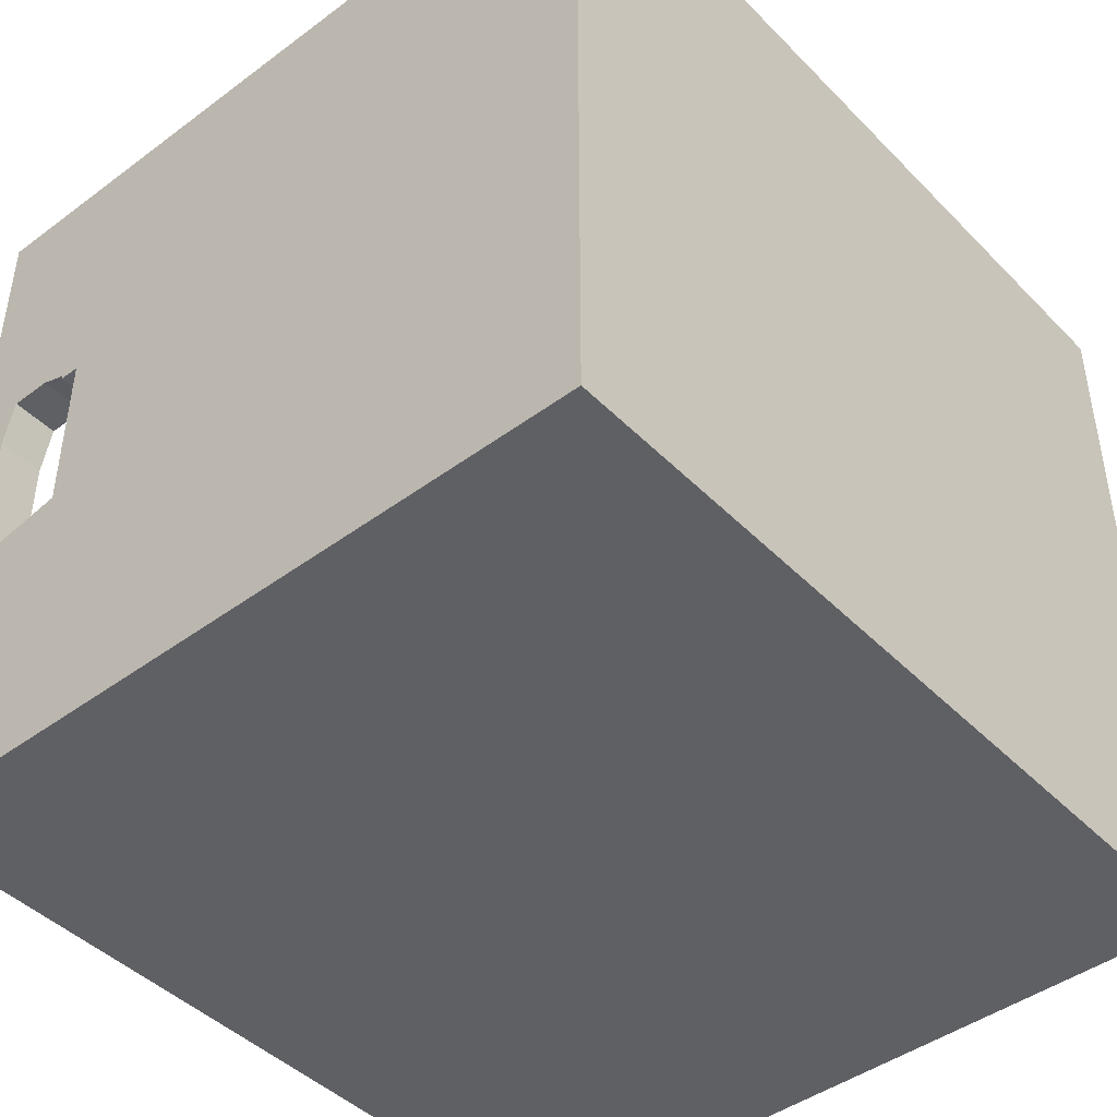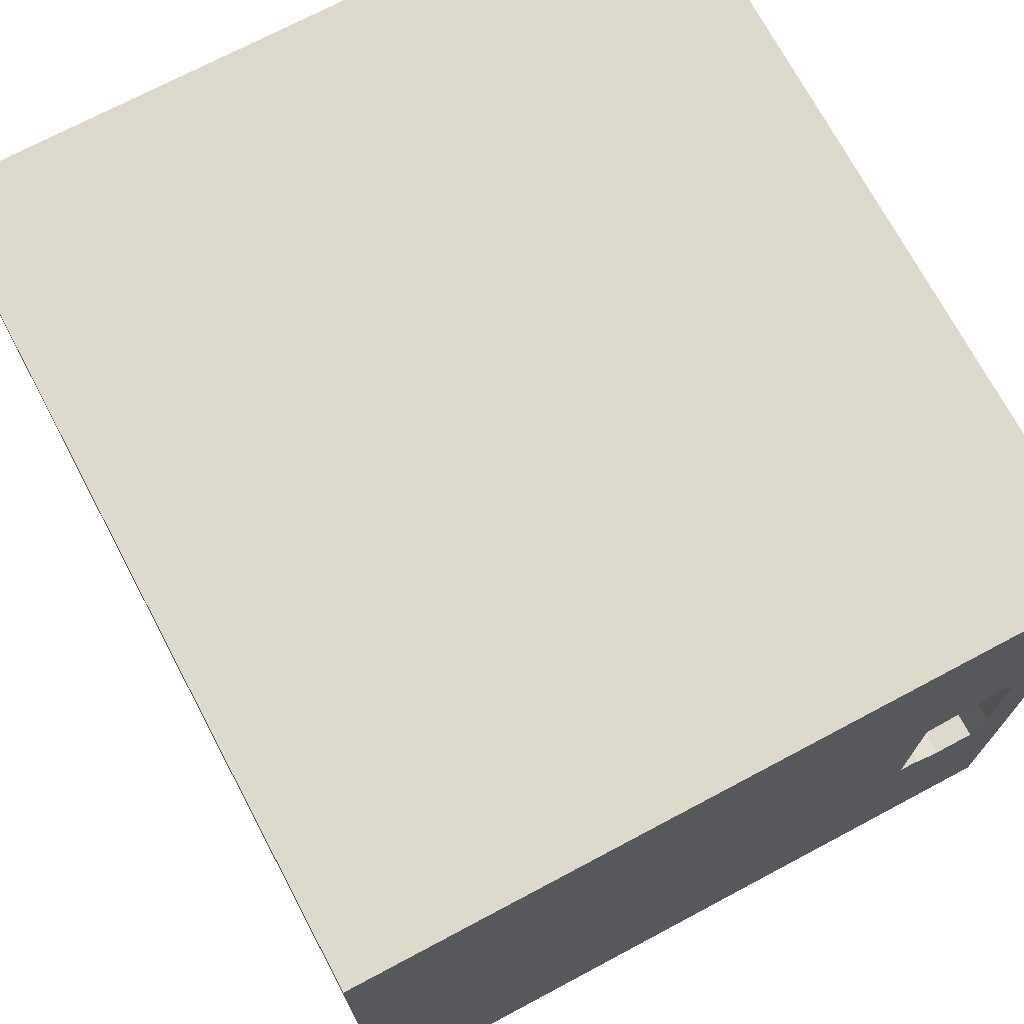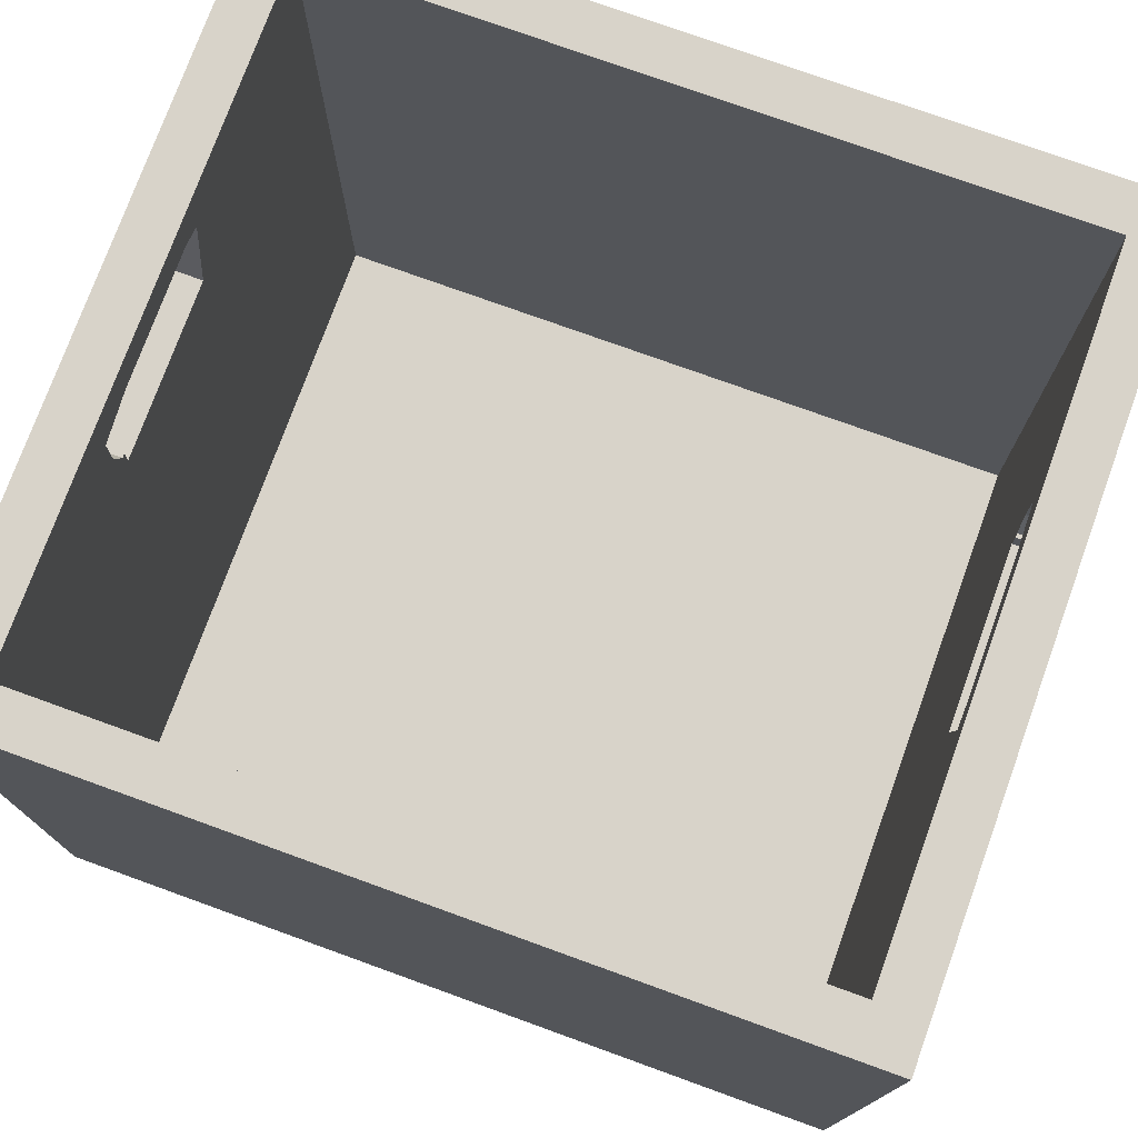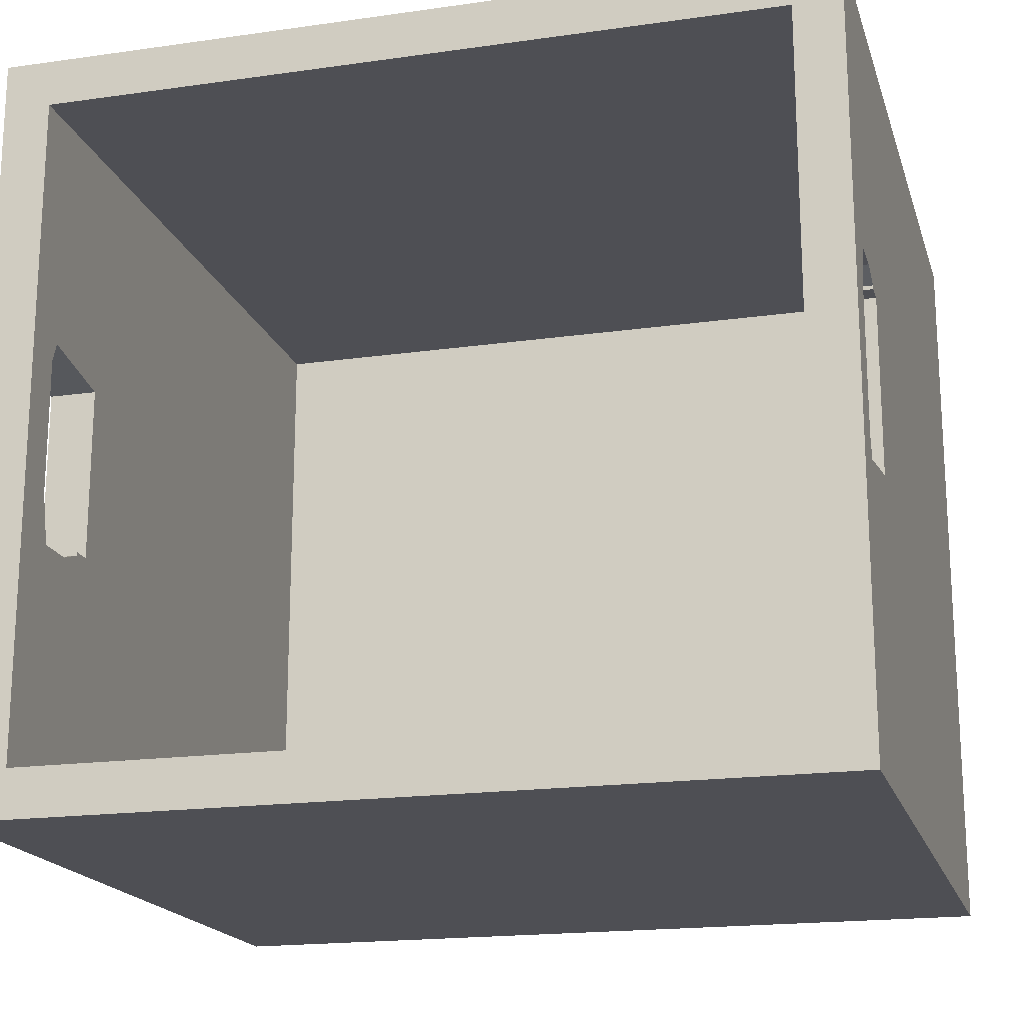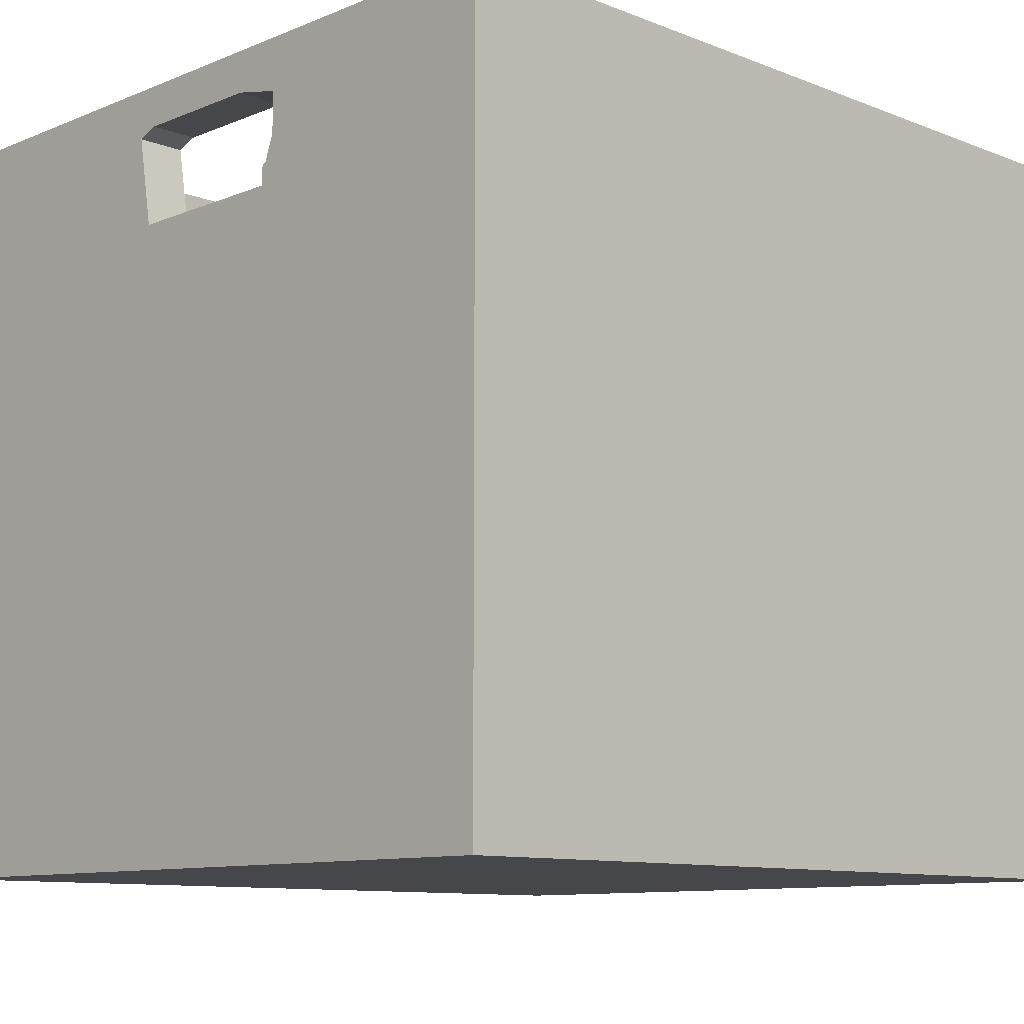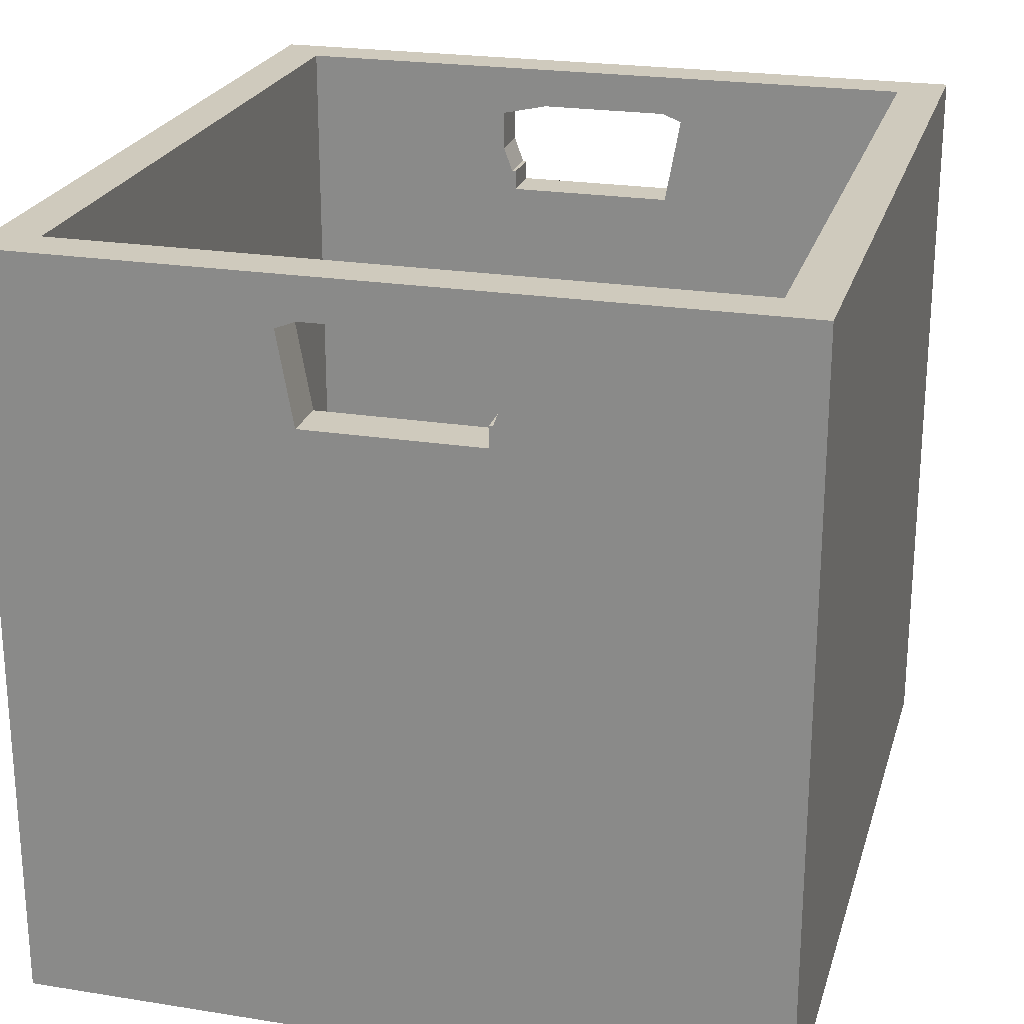
<metadata>
{"format":"obj","ext":"obj","renderer":"f3d","projection":"perspective","resolution":1024,"background":"white","views":[{"elev":-44.5,"azim":-49.2,"up":"+Z"},{"elev":71.9,"azim":62.0,"up":"+Z"},{"elev":75.8,"azim":19.9,"up":"+Y"},{"elev":-18.4,"azim":-164.7,"up":"+Z"},{"elev":-10.3,"azim":-44.4,"up":"+Y"},{"elev":23.1,"azim":105.2,"up":"+Y"}]}
</metadata>
<code>
v 0.3059 -0.4399 0.2787
v -0.3059 -0.4399 -0.2806
v 0.3059 -0.4399 -0.2806
v -0.3059 -0.4399 0.2787
v -0.3059 0.1195 -0.2806
v -0.2709 0.1195 -0.2457
v 0.3059 0.1195 -0.2806
v 0.3059 0.1195 0.2787
v 0.2709 0.1195 0.2437
v -0.3059 0.1195 0.2787
v 0.2709 0.1195 -0.2457
v -0.2709 0.1195 0.2437
v -0.2709 -0.4049 0.2437
v 0.2709 -0.4049 -0.2457
v -0.2709 -0.4049 -0.2457
v 0.2709 -0.4049 0.2437
v 0.3059 0.01651 -0.06895
v -0.3059 0.01651 0.06954
v -0.3059 0.01651 -0.05876
v 0.3059 0.03164 -0.07174
v 0.3059 0.01651 0.05935
v -0.3059 0.03164 0.07234
v -0.3059 0.08312 -0.07057
v 0.3059 0.05097 -0.07896
v 0.3059 0.03164 -0.06895
v 0.3059 0.01651 -0.06335
v 0.3059 0.08312 0.07116
v -0.3059 0.05097 0.07955
v -0.3059 0.03164 0.06954
v -0.3059 0.01651 0.06395
v -0.2709 0.01651 -0.05876
v -0.3059 0.08901 -0.0555
v 0.3059 0.06687 -0.07896
v 0.2709 0.05097 -0.07896
v 0.2709 0.03164 -0.06895
v 0.2709 0.01651 -0.06335
v 0.3059 0.01651 -0.03399
v 0.2709 0.01651 0.05935
v 0.3059 0.08901 0.0561
v 0.2709 0.08901 -0.0433
v -0.3059 0.06687 0.07955
v -0.2709 0.05097 0.07955
v -0.2709 0.03164 0.06954
v -0.2709 0.01651 0.06395
v -0.3059 0.01651 0.03458
v -0.2709 0.08312 -0.07057
v -0.3059 0.01651 0.003294
v -0.2709 0.08901 -0.0555
v -0.3059 0.08901 0.0439
v -0.2709 0.08901 0.0439
v 0.2709 0.01651 -0.06895
v 0.3059 0.08107 -0.07896
v 0.2709 0.06687 -0.07896
v 0.2709 0.03164 -0.07174
v 0.2709 0.01651 -0.03399
v 0.3059 0.01651 -0.002698
v 0.2709 0.08312 0.07116
v 0.2709 0.08901 0.0561
v 0.2709 0.08107 -0.07896
v -0.2709 0.01651 0.06954
v -0.3059 0.08107 0.07955
v -0.2709 0.06687 0.07955
v -0.2709 0.03164 0.07234
v -0.2709 0.01651 0.03458
v -0.2709 0.01651 0.003294
v -0.2709 0.08107 0.07955
v 0.3059 0.08901 -0.0433
v 0.2709 0.01651 -0.002698
g mesh1_mesh1-geometry
f 1 2 3
f 2 1 4
f 5 6 7
f 8 9 10
f 6 5 10
f 11 7 6
f 8 11 9
f 12 10 9
f 6 10 12
f 7 11 8
f 13 14 15
f 14 13 16
g mesh1_mesh1-geometry
f 3 2 1
f 4 1 2
f 3 7 2
f 4 10 1
f 5 2 7
f 8 1 10
f 7 6 5
f 10 9 8
f 10 5 6
f 6 7 11
f 9 11 8
f 9 10 12
f 12 10 6
f 8 11 7
f 11 14 6
f 12 13 9
f 15 6 14
f 16 9 13
f 15 14 13
f 16 13 14
g mesh1_mesh1-geometry
f 2 7 3
f 1 10 4
f 7 2 5
f 10 1 8
f 6 14 11
f 9 13 12
f 14 6 15
f 13 9 16
g mesh1_mesh1-geometry
f 7 1 3
f 3 1 7
f 10 2 4
f 4 2 10
f 1 7 17
f 17 7 1
f 2 10 18
f 18 10 2
f 2 19 5
f 5 19 2
f 17 7 20
f 20 7 17
f 21 1 17
f 17 1 21
f 1 21 8
f 8 21 1
f 18 10 22
f 22 10 18
f 19 2 18
f 18 2 19
f 5 19 23
f 23 19 5
f 20 7 24
f 24 7 20
f 25 17 20
f 20 17 25
f 21 17 26
f 26 17 21
f 8 21 27
f 27 21 8
f 22 10 28
f 28 10 22
f 29 18 22
f 22 18 29
f 19 18 30
f 30 18 19
f 31 23 19
f 19 23 31
f 5 23 32
f 32 23 5
f 5 32 10
f 10 32 5
f 24 7 33
f 33 7 24
f 34 20 24
f 24 20 34
f 35 17 25
f 25 17 35
f 20 35 25
f 25 35 20
f 17 36 26
f 26 36 17
f 21 26 37
f 37 26 21
f 38 27 21
f 21 27 38
f 8 27 39
f 39 27 8
f 11 40 9
f 9 40 11
f 28 10 41
f 41 10 28
f 42 22 28
f 28 22 42
f 43 18 29
f 29 18 43
f 22 43 29
f 29 43 22
f 18 44 30
f 30 44 18
f 19 30 45
f 45 30 19
f 23 31 46
f 46 31 23
f 47 31 19
f 19 31 47
f 23 48 32
f 32 48 23
f 49 10 32
f 32 10 49
f 12 50 6
f 6 50 12
f 8 39 7
f 7 39 8
f 14 51 11
f 11 51 14
f 33 7 52
f 52 7 33
f 53 24 33
f 33 24 53
f 20 34 54
f 54 34 20
f 24 53 34
f 34 53 24
f 17 35 51
f 51 35 17
f 35 20 54
f 54 20 35
f 36 17 51
f 51 17 36
f 55 26 36
f 36 26 55
f 26 55 37
f 37 55 26
f 21 37 56
f 56 37 21
f 27 38 57
f 57 38 27
f 56 38 21
f 21 38 56
f 27 58 39
f 39 58 27
f 11 59 40
f 40 59 11
f 58 9 40
f 40 9 58
f 13 60 12
f 12 60 13
f 41 10 61
f 61 10 41
f 62 28 41
f 41 28 62
f 22 42 63
f 63 42 22
f 28 62 42
f 42 62 28
f 18 43 60
f 60 43 18
f 43 22 63
f 63 22 43
f 44 18 60
f 60 18 44
f 64 30 44
f 44 30 64
f 30 64 45
f 45 64 30
f 19 45 47
f 47 45 19
f 31 6 46
f 46 6 31
f 48 23 46
f 46 23 48
f 31 47 65
f 65 47 31
f 50 32 48
f 48 32 50
f 61 10 49
f 49 10 61
f 32 50 49
f 49 50 32
f 12 66 50
f 50 66 12
f 48 6 50
f 50 6 48
f 67 7 39
f 39 7 67
f 6 13 15
f 15 13 6
f 51 14 38
f 38 14 51
f 11 51 54
f 54 51 11
f 52 7 67
f 67 7 52
f 59 33 52
f 52 33 59
f 33 59 53
f 53 59 33
f 11 54 34
f 34 54 11
f 11 34 53
f 53 34 11
f 54 51 35
f 35 51 54
f 51 55 36
f 36 55 51
f 68 37 55
f 55 37 68
f 37 68 56
f 56 68 37
f 38 9 57
f 57 9 38
f 58 27 57
f 57 27 58
f 38 56 68
f 68 56 38
f 40 39 58
f 58 39 40
f 11 53 59
f 59 53 11
f 59 67 40
f 40 67 59
f 57 9 58
f 58 9 57
f 9 14 16
f 16 14 9
f 60 13 31
f 31 13 60
f 12 60 63
f 63 60 12
f 66 41 61
f 61 41 66
f 41 66 62
f 62 66 41
f 12 63 42
f 42 63 12
f 12 42 62
f 62 42 12
f 63 60 43
f 43 60 63
f 60 64 44
f 44 64 60
f 65 45 64
f 64 45 65
f 45 65 47
f 47 65 45
f 13 6 31
f 31 6 13
f 46 6 48
f 48 6 46
f 60 31 65
f 65 31 60
f 49 66 61
f 61 66 49
f 66 49 50
f 50 49 66
f 12 62 66
f 66 62 12
f 39 40 67
f 67 40 39
f 14 9 38
f 38 9 14
f 51 38 68
f 68 38 51
f 67 59 52
f 52 59 67
f 51 68 55
f 55 68 51
f 60 65 64
f 64 65 60

</code>
